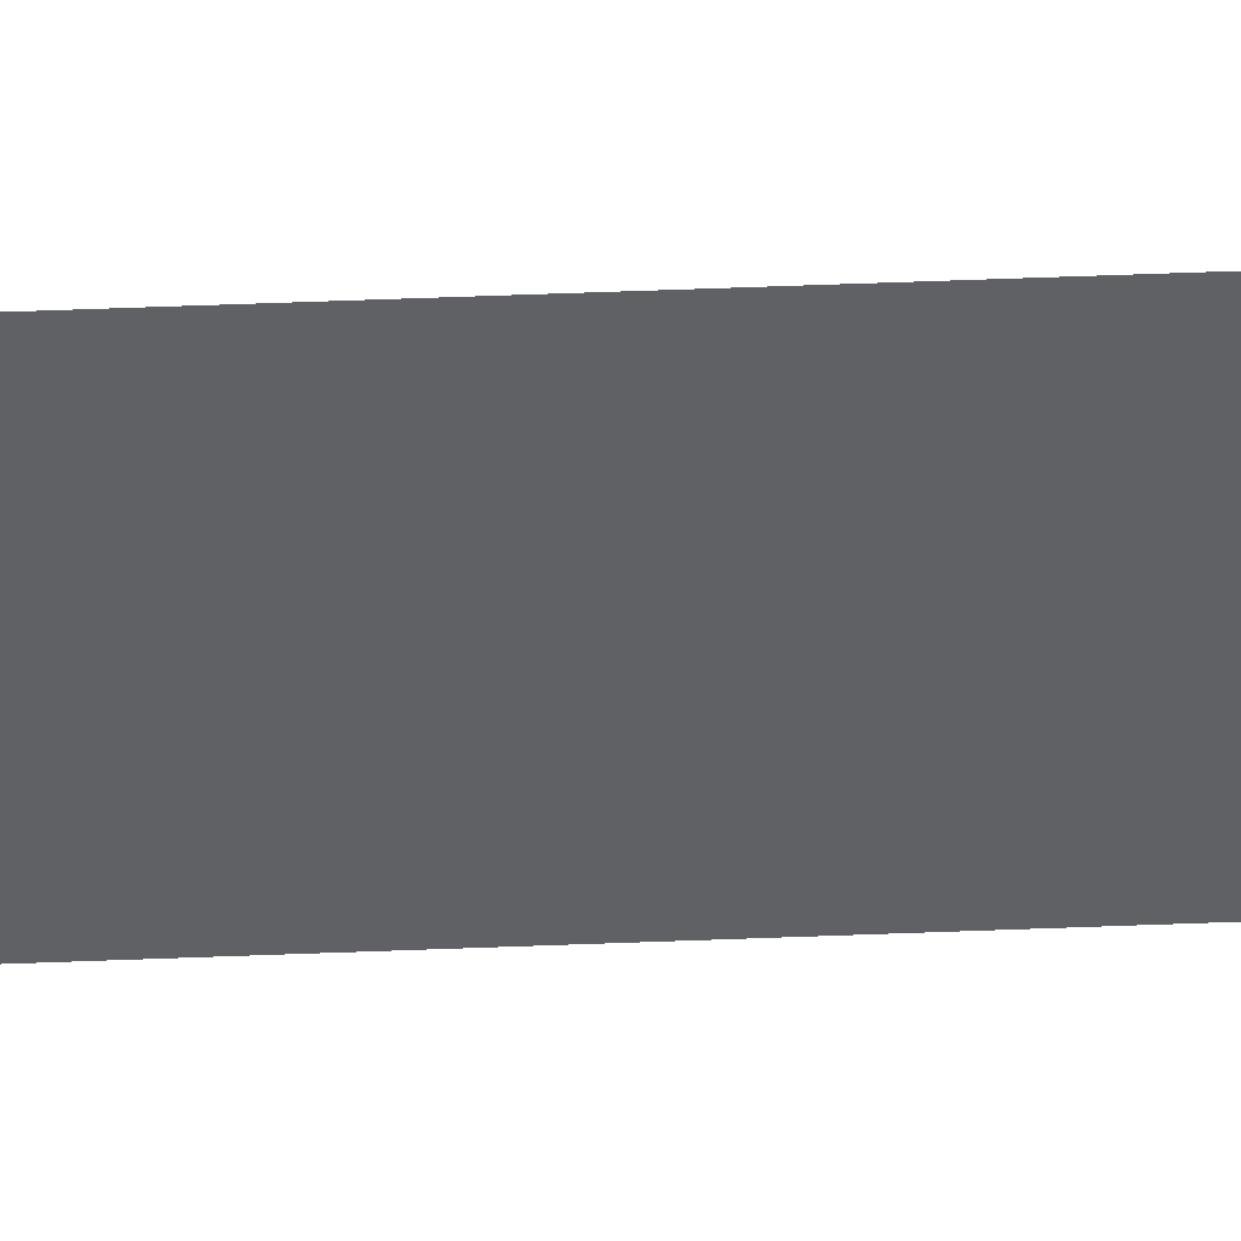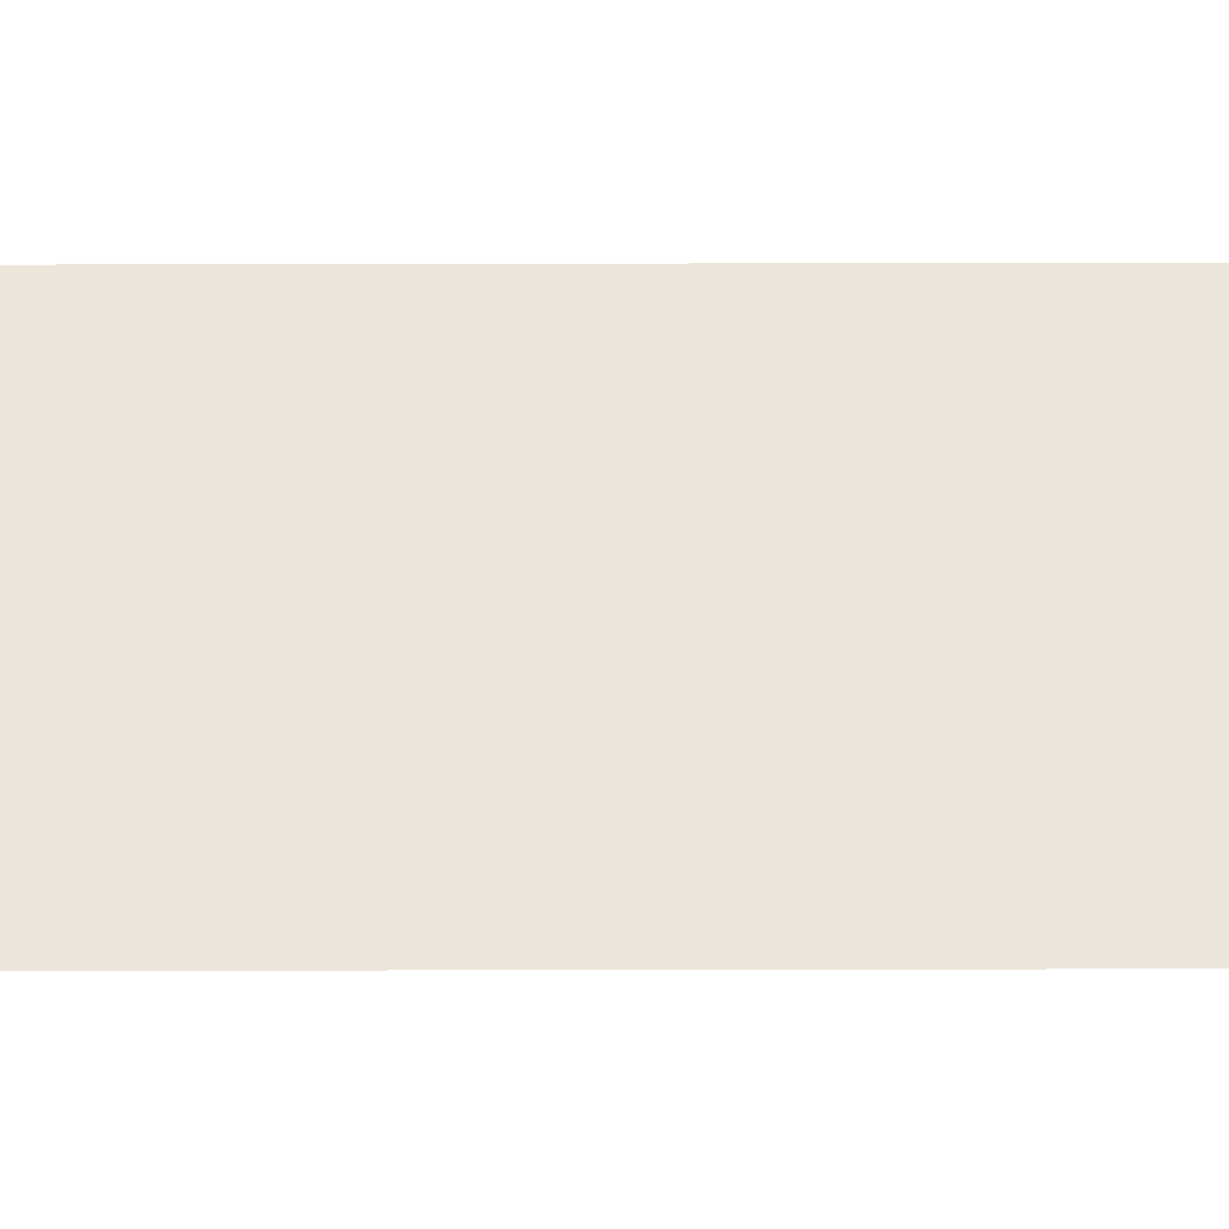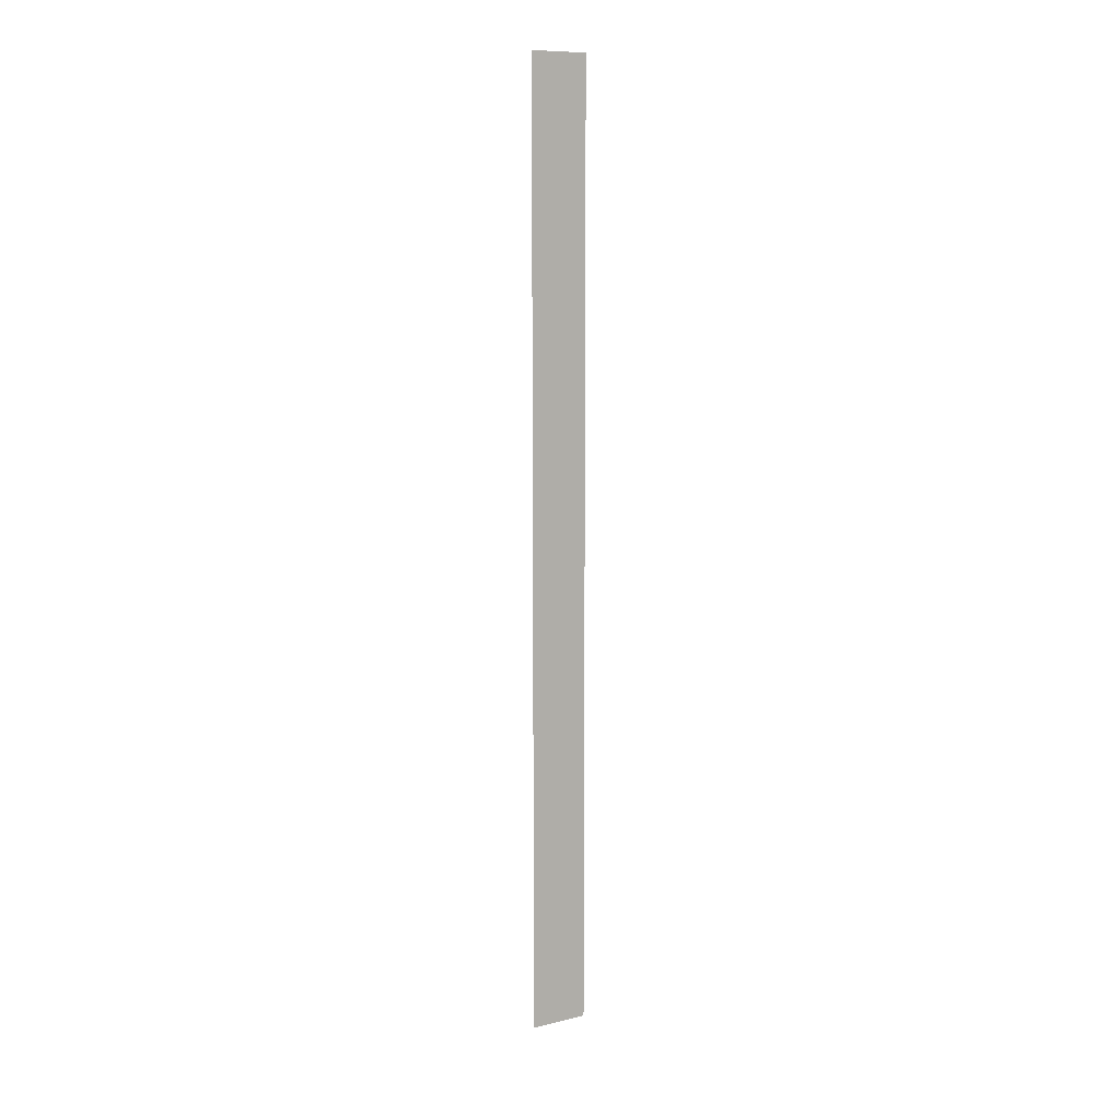
<metadata>
{"format":"obj","ext":"obj","renderer":"f3d","projection":"perspective","resolution":1024,"background":"white","views":[{"elev":39.9,"azim":-93.0,"up":"+Z"},{"elev":-32.9,"azim":90.2,"up":"+Z"},{"elev":10.3,"azim":-120.4,"up":"+Y"}]}
</metadata>
<code>
o 5546
v 2171 1897 16.2
v 2171 1897 16.3
v 2171 1899 16.3
v 2171 1899 16.3
v 2171 1897 16.3
v 2171 1899 16.3
v 2171 1899 16.2
v 2171 1897 16.2
v 2171 1897 16.2
v 2171 1899 16.2
f 1 2 3
f 1 4 5
f 6 7 8
f 6 9 10

</code>
